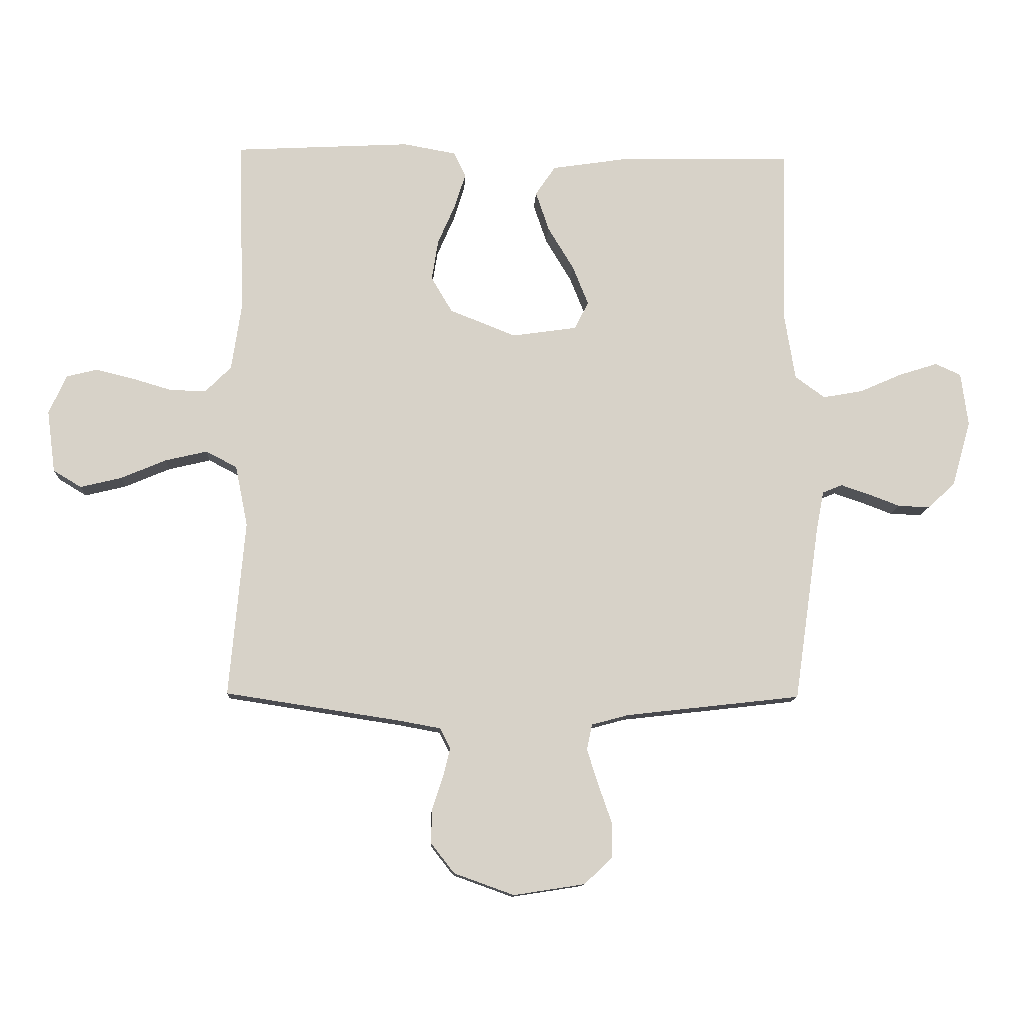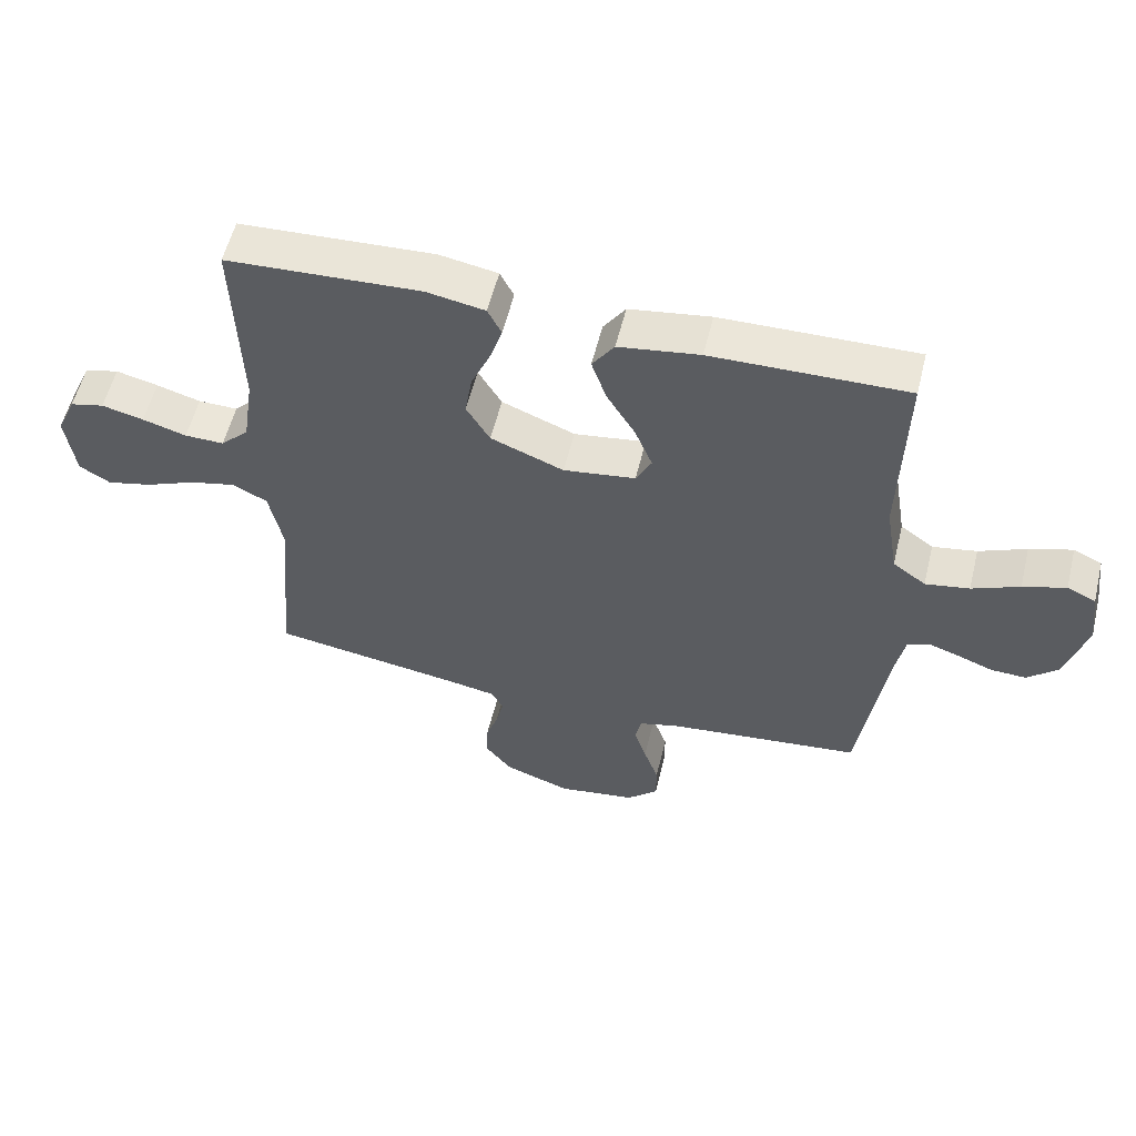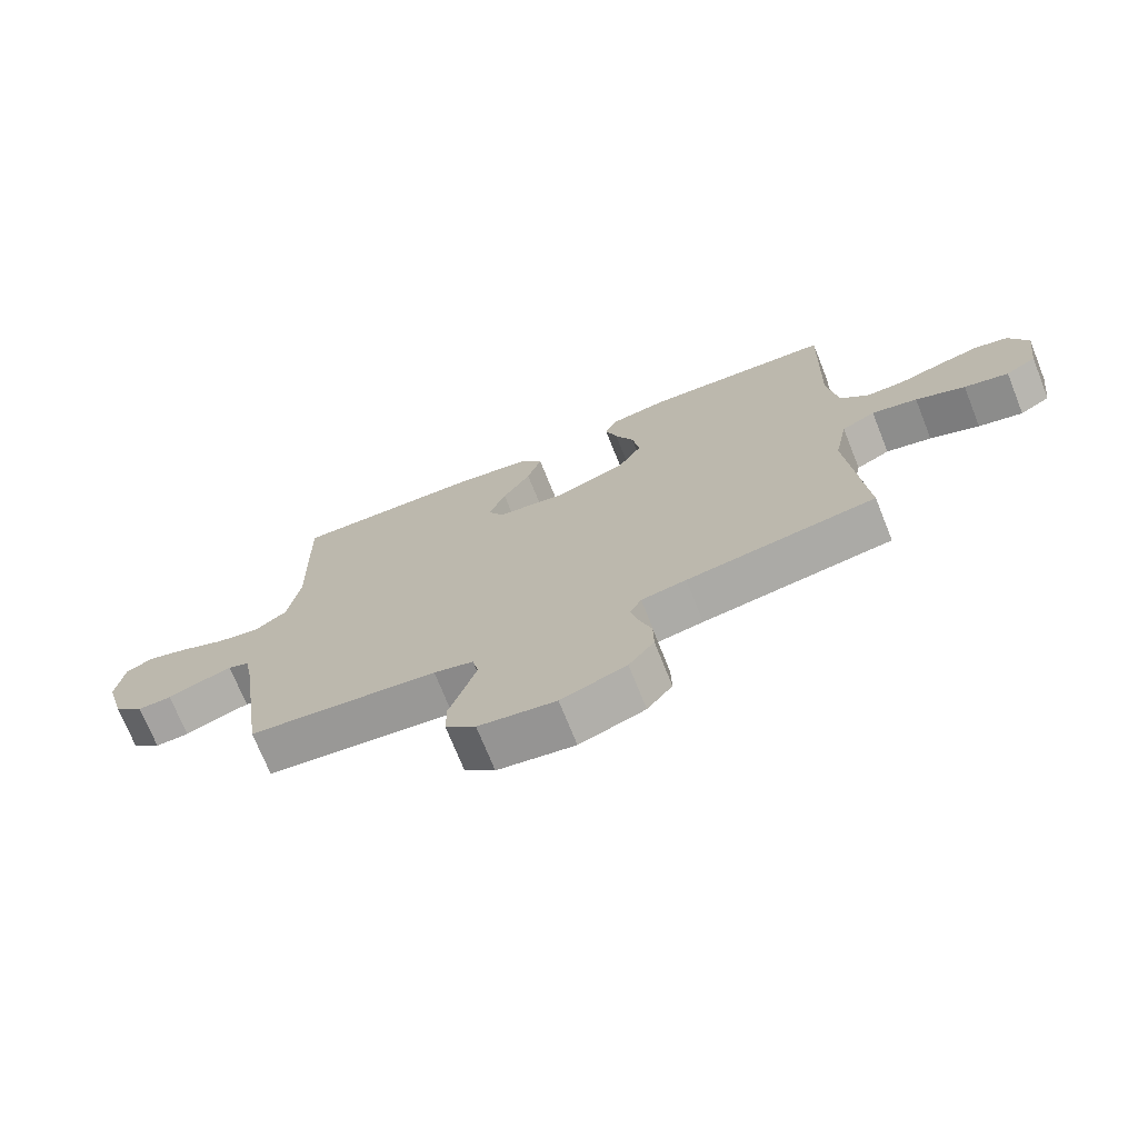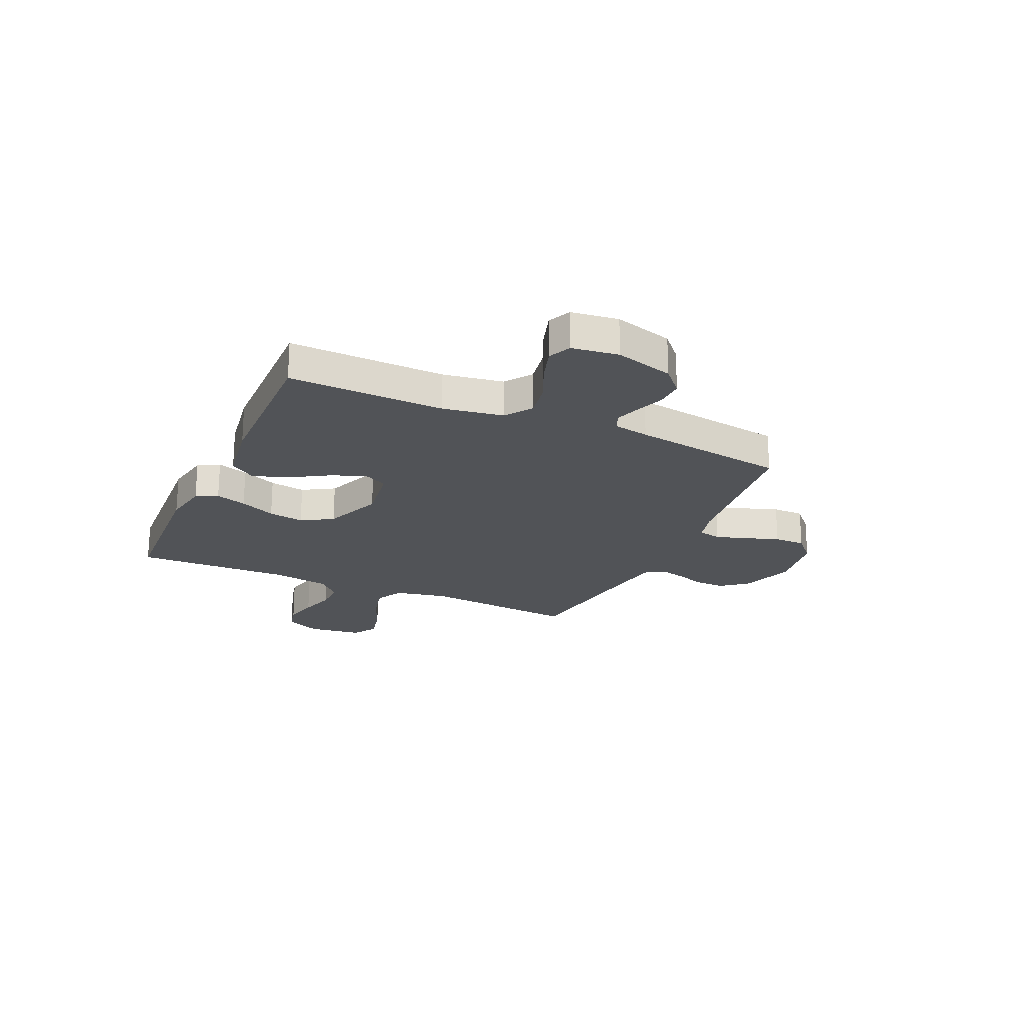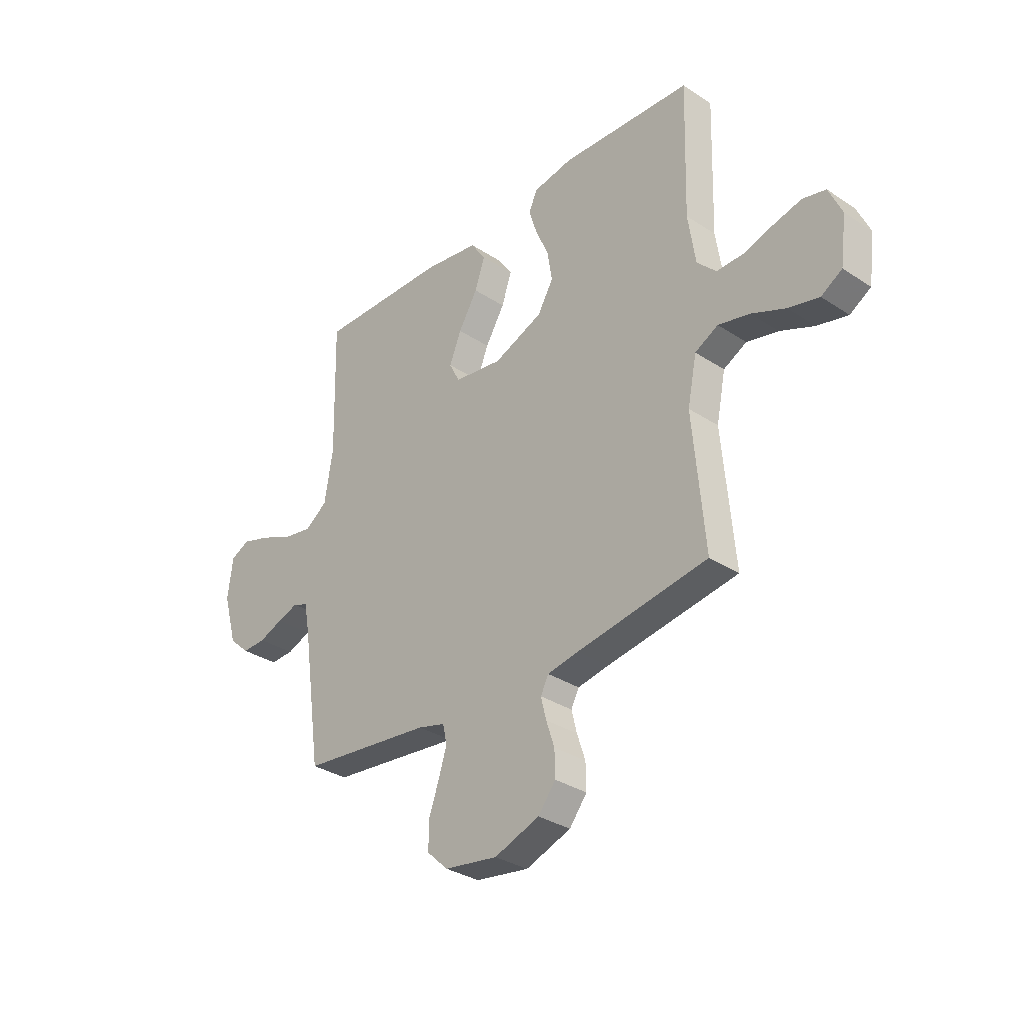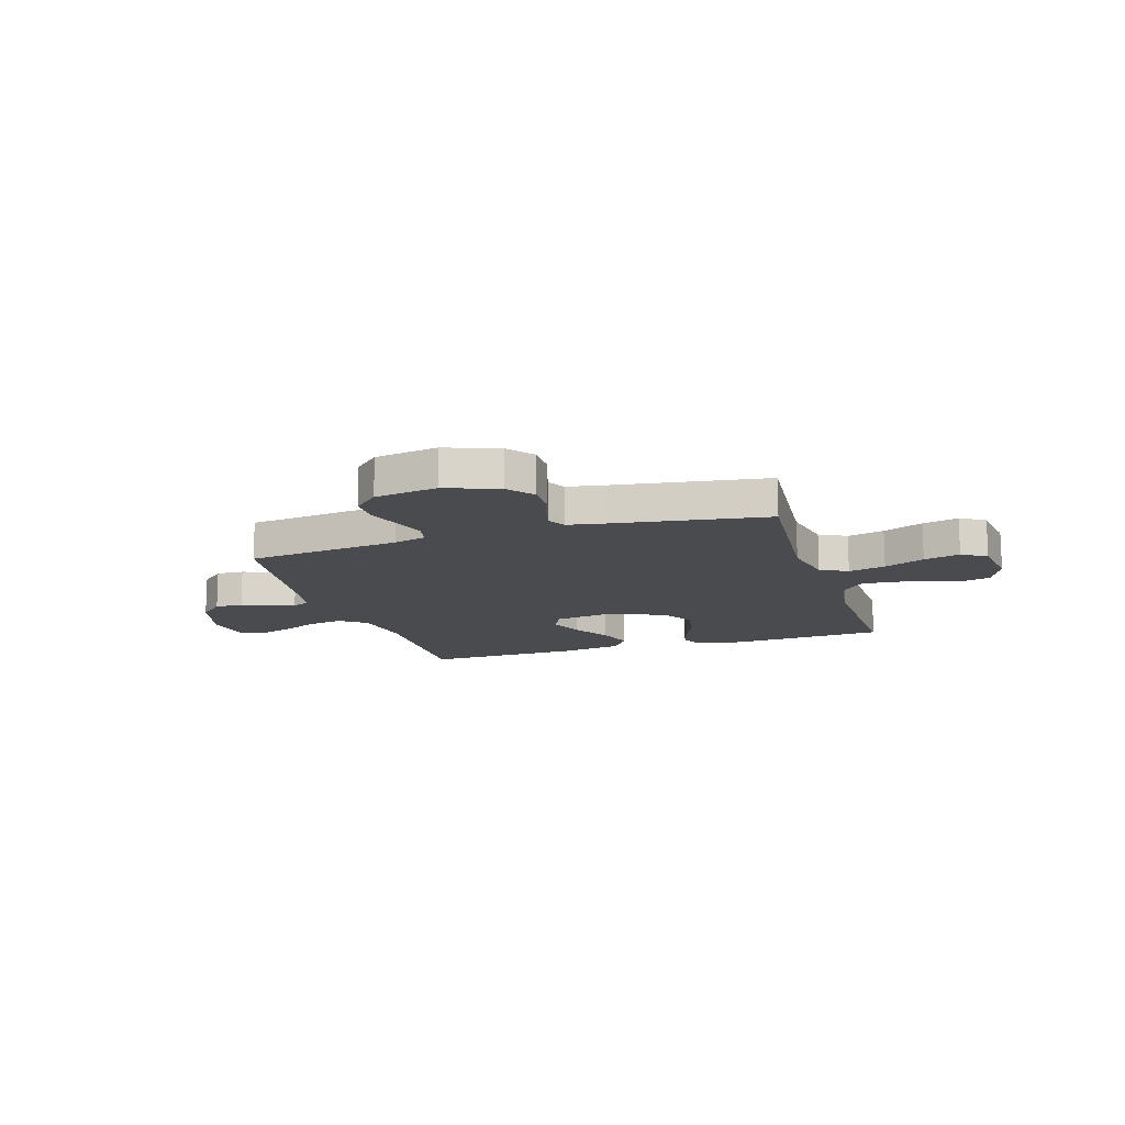
<metadata>
{"format":"obj","ext":"obj","renderer":"f3d","projection":"perspective","resolution":1024,"background":"white","views":[{"elev":-11.8,"azim":-2.8,"up":"+Z"},{"elev":56.5,"azim":13.8,"up":"+Z"},{"elev":-72.1,"azim":-158.2,"up":"+Z"},{"elev":-21.9,"azim":65.8,"up":"+Y"},{"elev":-32.5,"azim":-132.4,"up":"+Z"},{"elev":-14.0,"azim":-162.5,"up":"+Y"}]}
</metadata>
<code>
v -0.5 0.07 0.5
v -0.2 0.07 0.516
v -0.11 0.07 0.5
v -0.089 0.07 0.458
v -0.108 0.07 0.398
v -0.138 0.07 0.329
v -0.149 0.07 0.26
v -0.113 0.07 0.199
v 0 0.07 0.154
v 0.111 0.07 0.17
v 0.135 0.07 0.217
v 0.108 0.07 0.284
v 0.064 0.07 0.357
v 0.041 0.07 0.425
v 0.075 0.07 0.475
v 0.2 0.07 0.494
v 0.5 0.07 0.5
v 0.493 0.07 0.2
v 0.512 0.07 0.083
v 0.563 0.07 0.046
v 0.631 0.07 0.058
v 0.704 0.07 0.09
v 0.77 0.07 0.111
v 0.814 0.07 0.091
v 0.826 0.07 0
v 0.794 0.07 -0.113
v 0.747 0.07 -0.156
v 0.693 0.07 -0.154
v 0.638 0.07 -0.133
v 0.59 0.07 -0.117
v 0.556 0.07 -0.131
v 0.543 0.07 -0.2
v 0.5 0.07 -0.5
v 0.2 0.07 -0.534
v 0.137 0.07 -0.551
v 0.128 0.07 -0.595
v 0.147 0.07 -0.655
v 0.17 0.07 -0.721
v 0.17 0.07 -0.782
v 0.122 0.07 -0.827
v 0 0.07 -0.846
v -0.103 0.07 -0.809
v -0.143 0.07 -0.758
v -0.142 0.07 -0.7
v -0.123 0.07 -0.643
v -0.111 0.07 -0.594
v -0.129 0.07 -0.559
v -0.2 0.07 -0.546
v -0.5 0.07 -0.5
v -0.473 0.07 -0.2
v -0.494 0.07 -0.096
v -0.547 0.07 -0.068
v -0.619 0.07 -0.085
v -0.697 0.07 -0.118
v -0.767 0.07 -0.135
v -0.815 0.07 -0.106
v -0.829 0.07 0
v -0.799 0.07 0.067
v -0.746 0.07 0.08
v -0.681 0.07 0.064
v -0.613 0.07 0.044
v -0.552 0.07 0.043
v -0.508 0.07 0.087
v -0.491 0.07 0.2
v -0.5 0 0.5
v -0.2 0 0.516
v -0.11 0 0.5
v -0.089 0 0.458
v -0.108 0 0.398
v -0.138 0 0.329
v -0.149 0 0.26
v -0.113 0 0.199
v 0 0 0.154
v 0.111 0 0.17
v 0.135 0 0.217
v 0.108 0 0.284
v 0.064 0 0.357
v 0.041 0 0.425
v 0.075 0 0.475
v 0.2 0 0.494
v 0.5 0 0.5
v 0.493 0 0.2
v 0.512 0 0.083
v 0.563 0 0.046
v 0.631 0 0.058
v 0.704 0 0.09
v 0.77 0 0.111
v 0.814 0 0.091
v 0.826 0 0
v 0.794 0 -0.113
v 0.747 0 -0.156
v 0.693 0 -0.154
v 0.638 0 -0.133
v 0.59 0 -0.117
v 0.556 0 -0.131
v 0.543 0 -0.2
v 0.5 0 -0.5
v 0.2 0 -0.534
v 0.137 0 -0.551
v 0.128 0 -0.595
v 0.147 0 -0.655
v 0.17 0 -0.721
v 0.17 0 -0.782
v 0.122 0 -0.827
v 0 0 -0.846
v -0.103 0 -0.809
v -0.143 0 -0.758
v -0.142 0 -0.7
v -0.123 0 -0.643
v -0.111 0 -0.594
v -0.129 0 -0.559
v -0.2 0 -0.546
v -0.5 0 -0.5
v -0.473 0 -0.2
v -0.494 0 -0.096
v -0.547 0 -0.068
v -0.619 0 -0.085
v -0.697 0 -0.118
v -0.767 0 -0.135
v -0.815 0 -0.106
v -0.829 0 0
v -0.799 0 0.067
v -0.746 0 0.08
v -0.681 0 0.064
v -0.613 0 0.044
v -0.552 0 0.043
v -0.508 0 0.087
v -0.491 0 0.2
f 59 60 61
f 58 59 61
f 57 58 61
f 56 57 61
f 55 56 61
f 54 55 61
f 53 54 61
f 52 53 61 62
f 51 52 62 63
f 48 49 50
f 51 63 64
f 50 51 64
f 48 50 64
f 47 48 64
f 43 44 45
f 42 43 45
f 41 42 45
f 40 41 45
f 39 40 45
f 38 39 45
f 37 38 45
f 36 37 45 46
f 47 64 1
f 46 47 1
f 36 46 1
f 35 36 1
f 27 28 29
f 26 27 29
f 25 26 29
f 24 25 29
f 23 24 29
f 22 23 29
f 21 22 29
f 20 21 29 30
f 19 20 30 31
f 16 17 18
f 15 16 18
f 14 15 18
f 13 14 18
f 12 13 18
f 11 12 18 19
f 19 31 32
f 11 19 32
f 10 11 32
f 4 5 6
f 3 4 6
f 2 3 6
f 1 2 6
f 1 6 7
f 1 7 8
f 35 1 8
f 34 35 8
f 32 33 34
f 10 32 34
f 9 10 34
f 8 9 34
f 125 124 123
f 125 123 122
f 125 122 121
f 125 121 120
f 125 120 119
f 125 119 118
f 125 118 117
f 126 125 117 116
f 127 126 116 115
f 114 113 112
f 128 127 115
f 128 115 114
f 128 114 112
f 128 112 111
f 109 108 107
f 109 107 106
f 109 106 105
f 109 105 104
f 109 104 103
f 109 103 102
f 109 102 101
f 110 109 101 100
f 65 128 111
f 65 111 110
f 65 110 100
f 65 100 99
f 93 92 91
f 93 91 90
f 93 90 89
f 93 89 88
f 93 88 87
f 93 87 86
f 93 86 85
f 94 93 85 84
f 95 94 84 83
f 82 81 80
f 82 80 79
f 82 79 78
f 82 78 77
f 82 77 76
f 83 82 76 75
f 96 95 83
f 96 83 75
f 96 75 74
f 70 69 68
f 70 68 67
f 70 67 66
f 70 66 65
f 71 70 65
f 72 71 65
f 72 65 99
f 72 99 98
f 98 97 96
f 98 96 74
f 98 74 73
f 98 73 72
f 1 65 66 2
f 2 66 67 3
f 3 67 68 4
f 4 68 69 5
f 5 69 70 6
f 6 70 71 7
f 7 71 72 8
f 8 72 73 9
f 9 73 74 10
f 10 74 75 11
f 11 75 76 12
f 12 76 77 13
f 13 77 78 14
f 14 78 79 15
f 15 79 80 16
f 16 80 81 17
f 17 81 82 18
f 18 82 83 19
f 19 83 84 20
f 20 84 85 21
f 21 85 86 22
f 22 86 87 23
f 23 87 88 24
f 24 88 89 25
f 25 89 90 26
f 26 90 91 27
f 27 91 92 28
f 28 92 93 29
f 29 93 94 30
f 30 94 95 31
f 31 95 96 32
f 32 96 97 33
f 33 97 98 34
f 34 98 99 35
f 35 99 100 36
f 36 100 101 37
f 37 101 102 38
f 38 102 103 39
f 39 103 104 40
f 40 104 105 41
f 41 105 106 42
f 42 106 107 43
f 43 107 108 44
f 44 108 109 45
f 45 109 110 46
f 46 110 111 47
f 47 111 112 48
f 48 112 113 49
f 49 113 114 50
f 50 114 115 51
f 51 115 116 52
f 52 116 117 53
f 53 117 118 54
f 54 118 119 55
f 55 119 120 56
f 56 120 121 57
f 57 121 122 58
f 58 122 123 59
f 59 123 124 60
f 60 124 125 61
f 61 125 126 62
f 62 126 127 63
f 63 127 128 64
f 64 128 65 1

</code>
